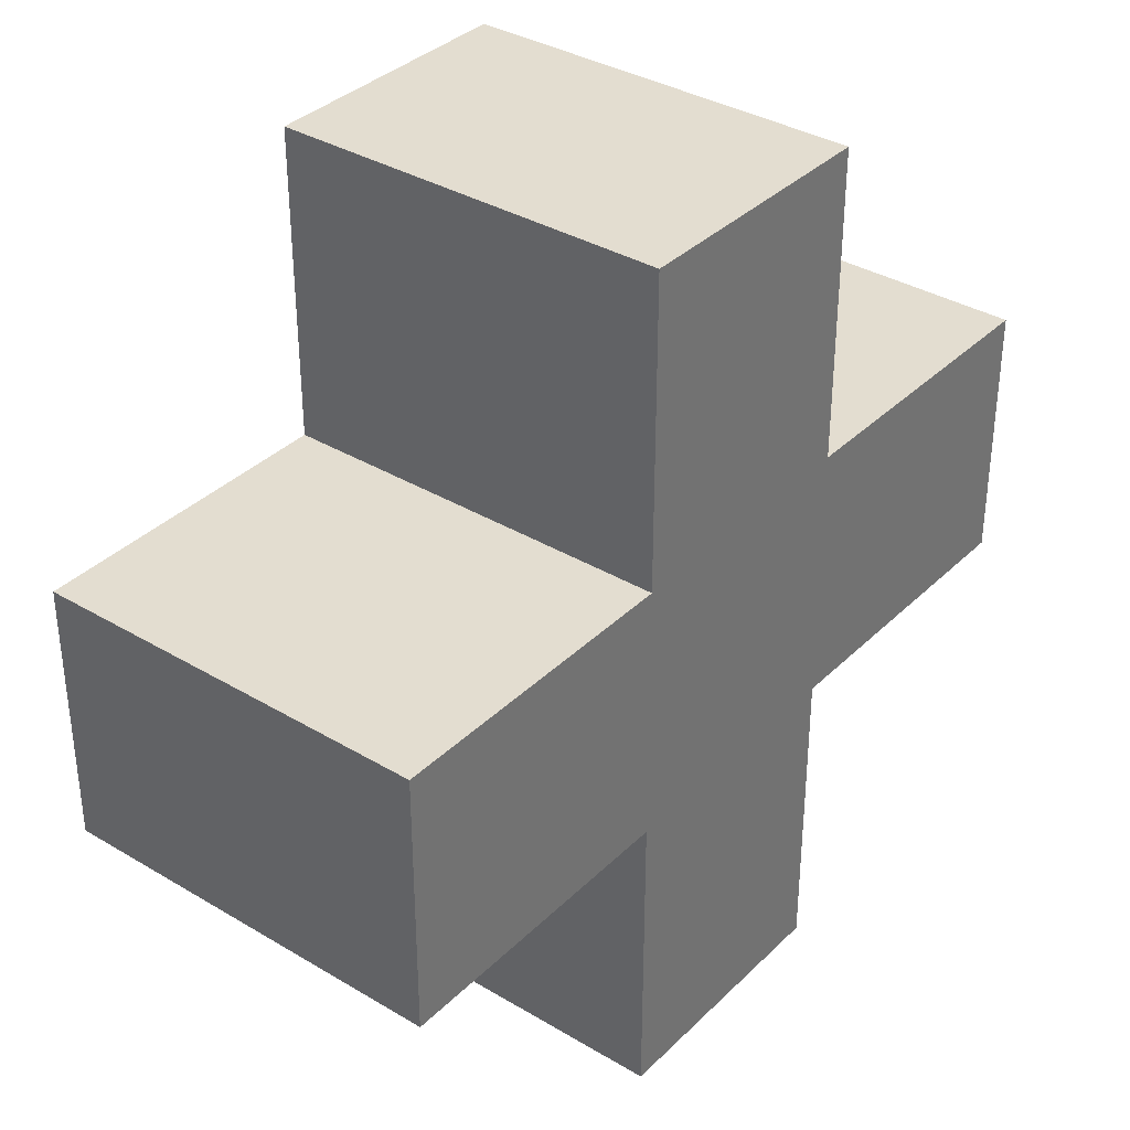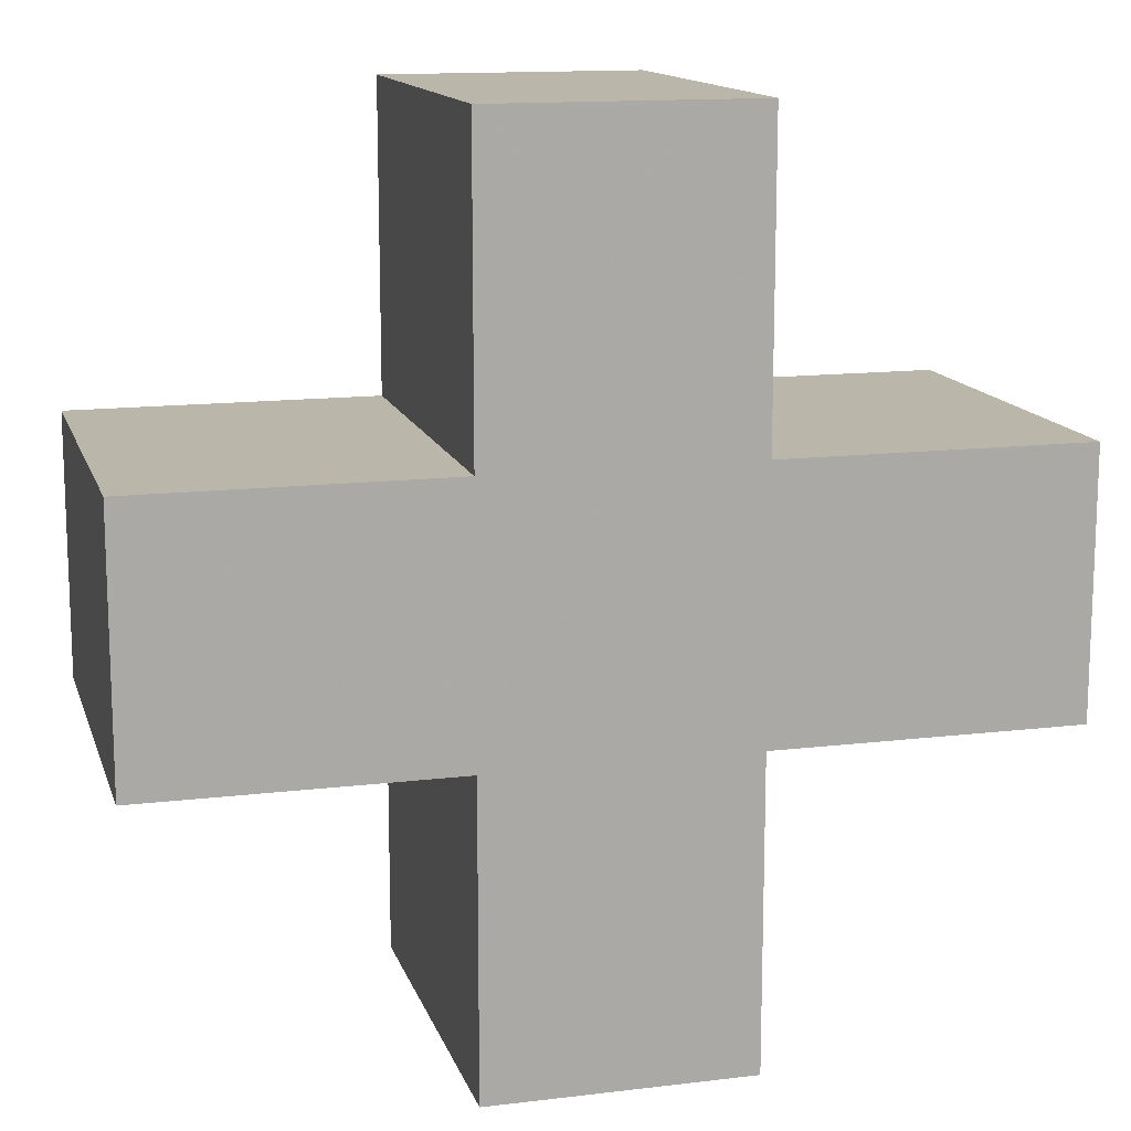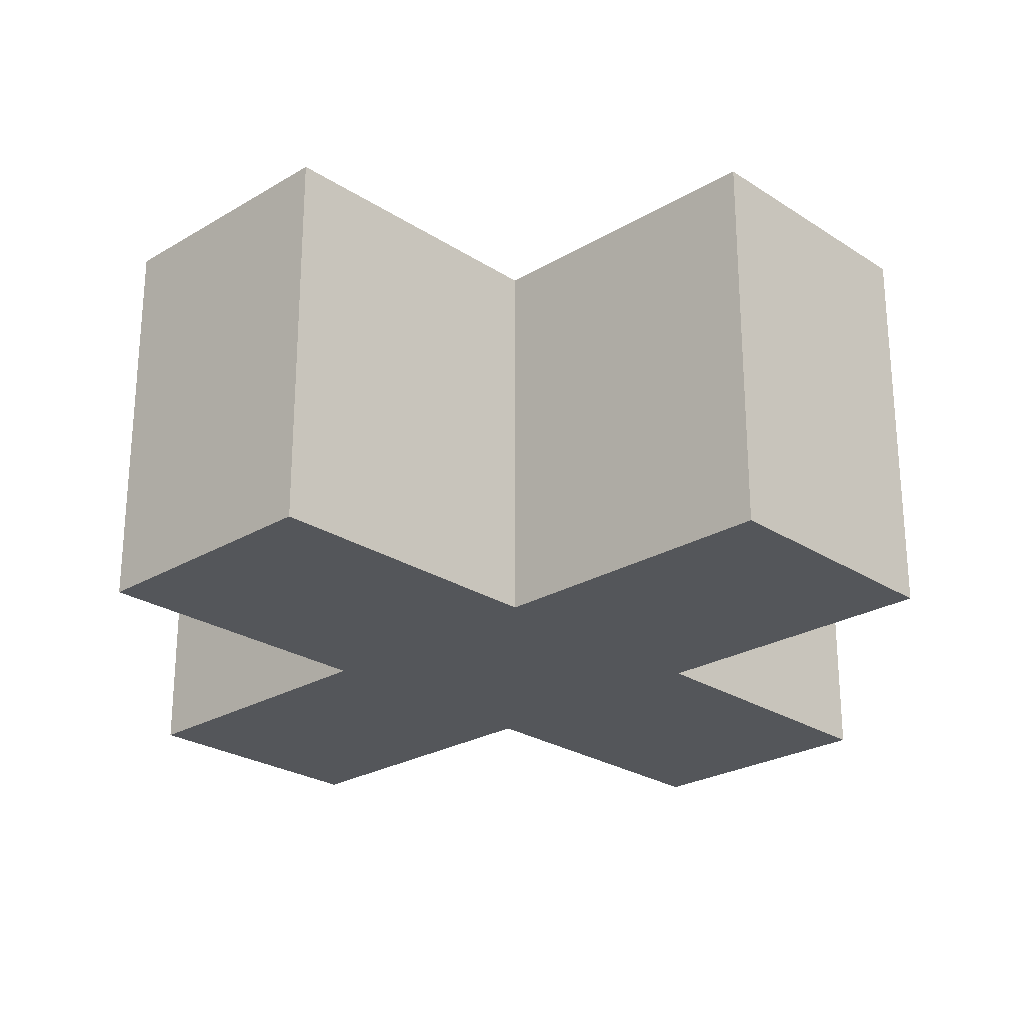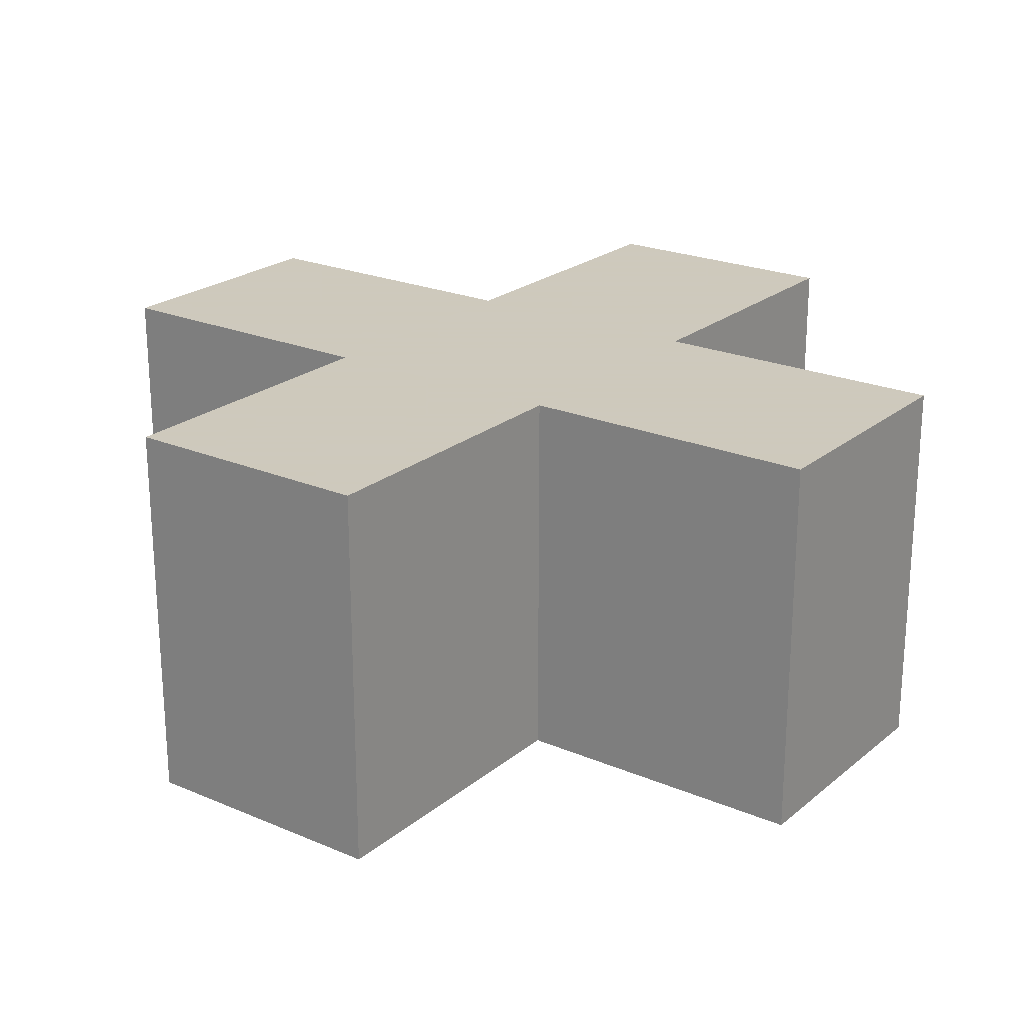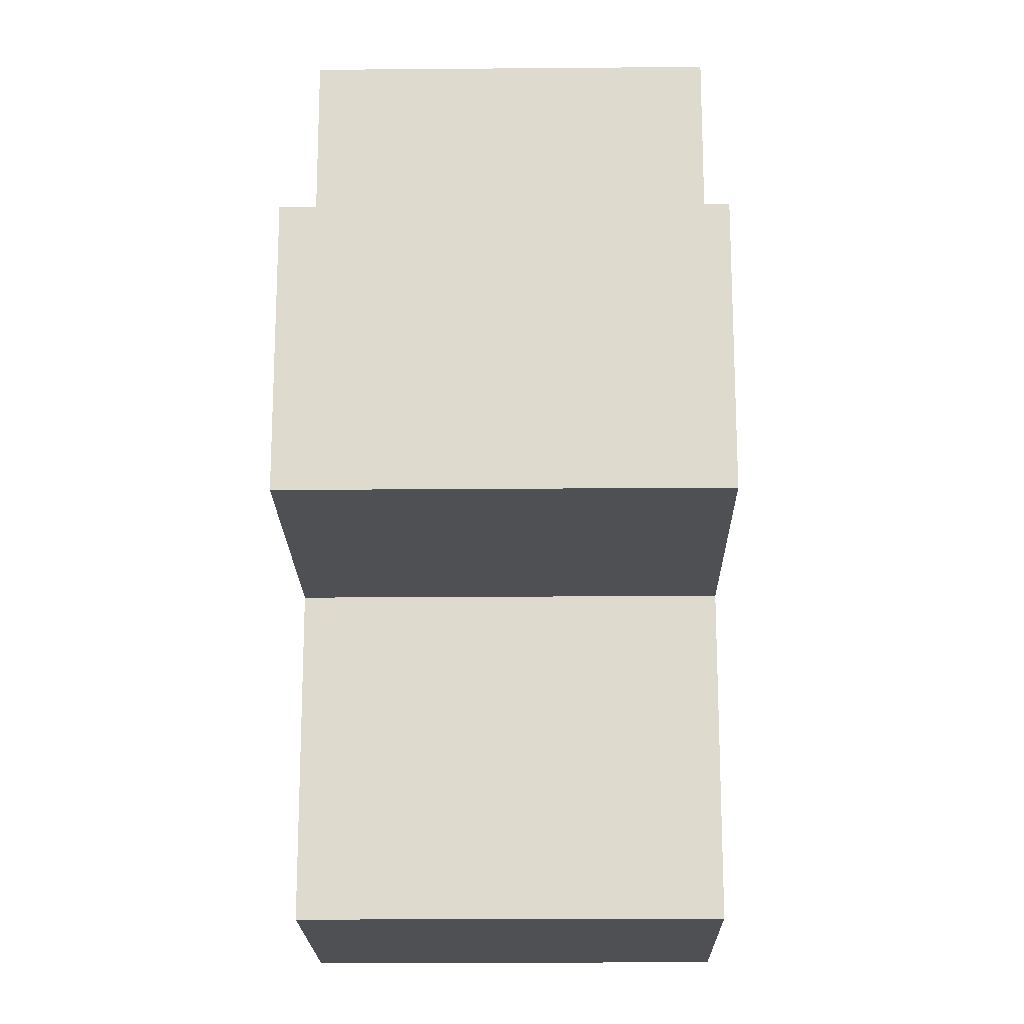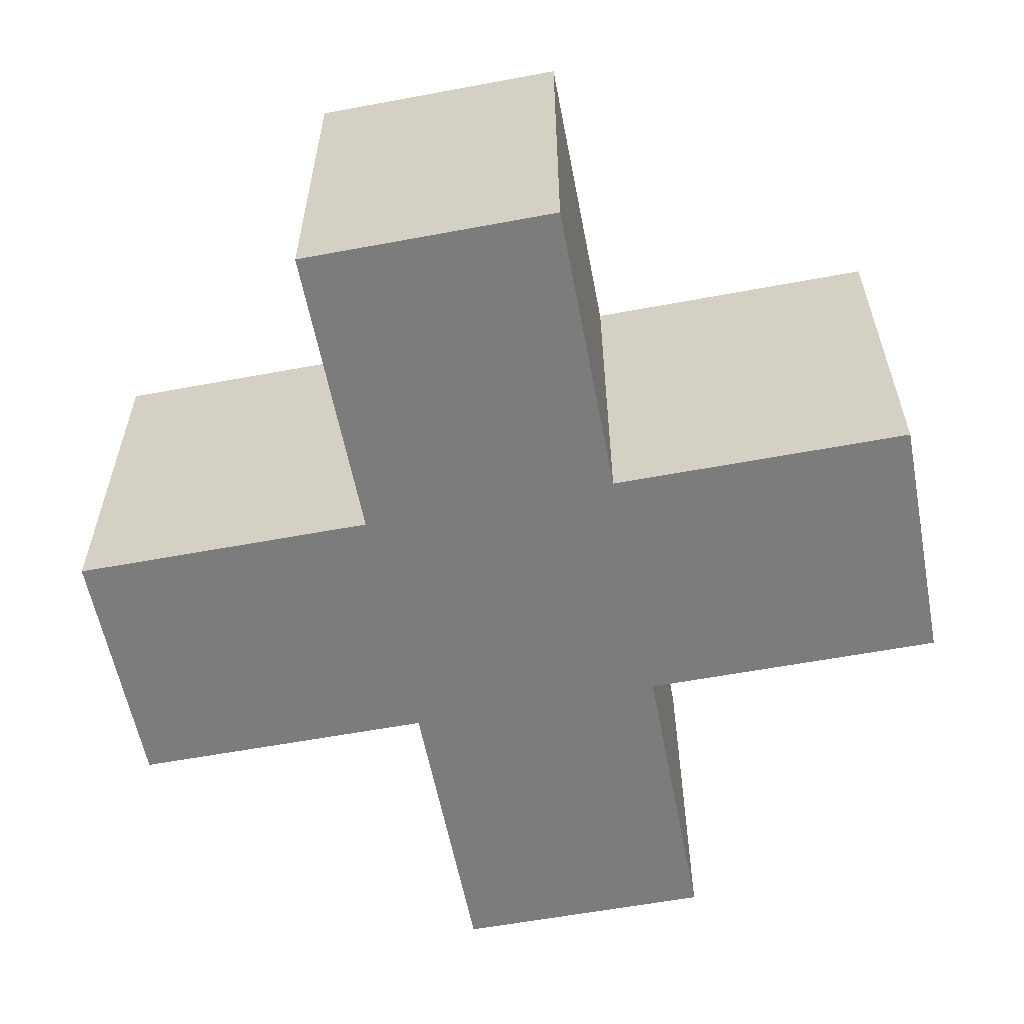
<metadata>
{"format":"obj","ext":"obj","renderer":"f3d","projection":"perspective","resolution":1024,"background":"white","views":[{"elev":35.5,"azim":-51.7,"up":"+Y"},{"elev":13.8,"azim":-15.1,"up":"+Y"},{"elev":-25.2,"azim":-46.2,"up":"+Z"},{"elev":22.6,"azim":-143.8,"up":"+Z"},{"elev":-19.0,"azim":90.9,"up":"+Y"},{"elev":-58.8,"azim":100.9,"up":"+Z"}]}
</metadata>
<code>
v -0.3 -1 -0.4469
v -0.3 -1 0.4469
v -0.3 1 -0.4469
v -0.3 1 0.4469
v 0.2975 -1 -0.4469
v 0.2975 -1 0.4469
v 0.2975 1 -0.4469
v 0.2975 1 0.4469
v 1 0.3 -0.4469
v 1 0.3 0.4469
v -1 0.3 0.4469
v -1 0.3 -0.4469
v -0.3 0.3 0.4469
v -0.3 0.3 -0.4469
v 0.2975 0.3 0.4469
v 0.2975 0.3 -0.4469
v 1 -0.2975 -0.4469
v 1 -0.2975 0.4469
v -1 -0.2975 0.4469
v -1 -0.2975 -0.4469
v -0.3 -0.2975 0.4469
v -0.3 -0.2975 -0.4469
v 0.2975 -0.2975 0.4469
v 0.2975 -0.2975 -0.4469
f 17 18 24
f 18 23 24
f 5 24 23
f 5 23 6
f 1 2 22
f 2 21 22
f 19 20 21
f 20 22 21
f 3 14 13
f 3 13 4
f 11 13 12
f 13 14 12
f 7 8 15
f 7 15 16
f 9 16 10
f 16 15 10
f 22 14 24
f 14 16 24
f 1 22 24
f 1 24 5
f 24 16 17
f 16 9 17
f 21 2 23
f 2 6 23
f 13 21 15
f 21 23 15
f 15 23 10
f 23 18 10
f 20 12 14
f 20 14 22
f 11 19 13
f 19 21 13
f 19 11 12
f 19 12 20
f 17 9 18
f 9 10 18
f 14 3 7
f 14 7 16
f 4 13 8
f 13 15 8
f 7 3 8
f 3 4 8
f 1 5 6
f 1 6 2

</code>
